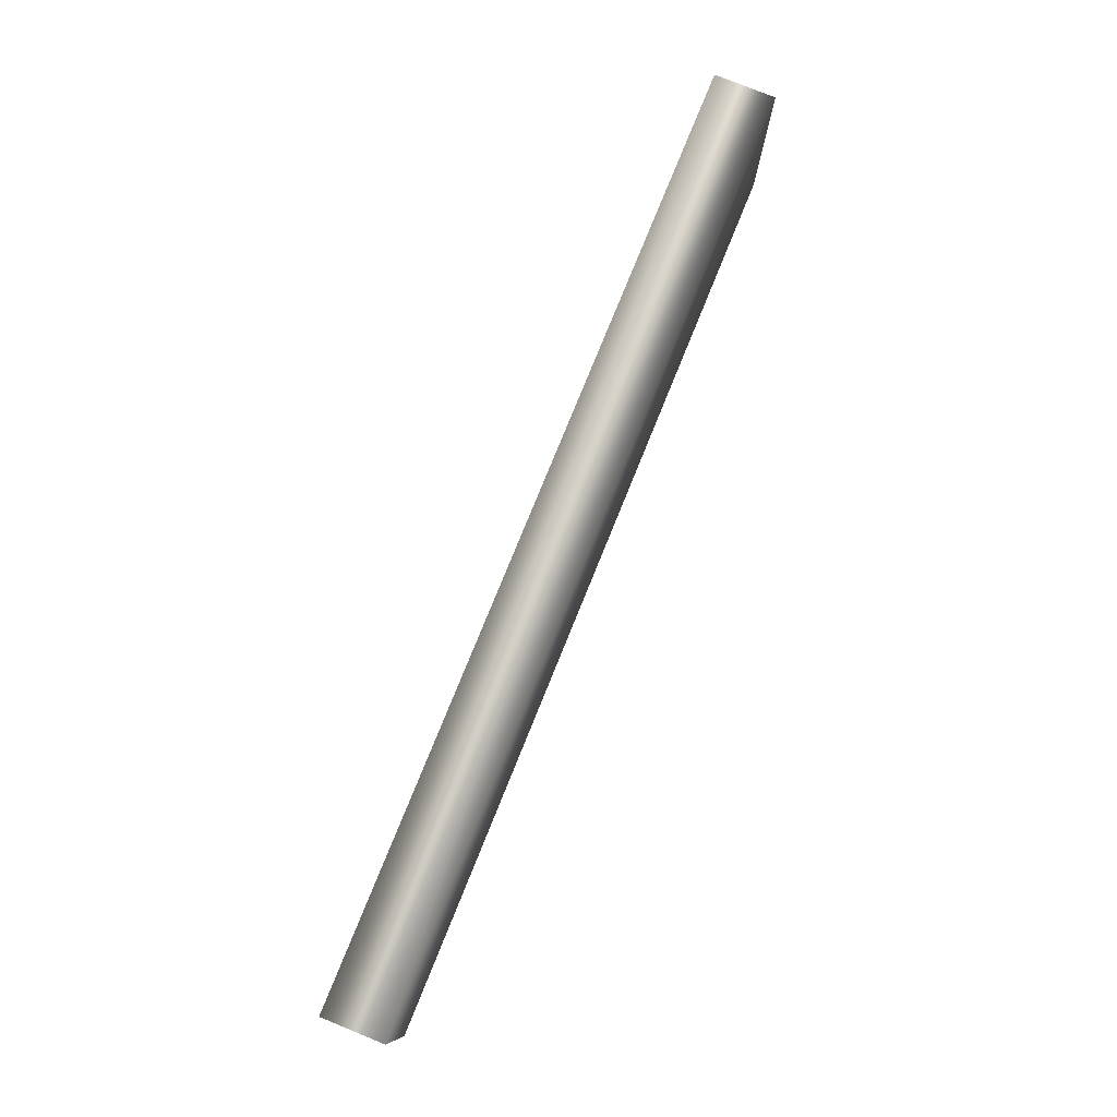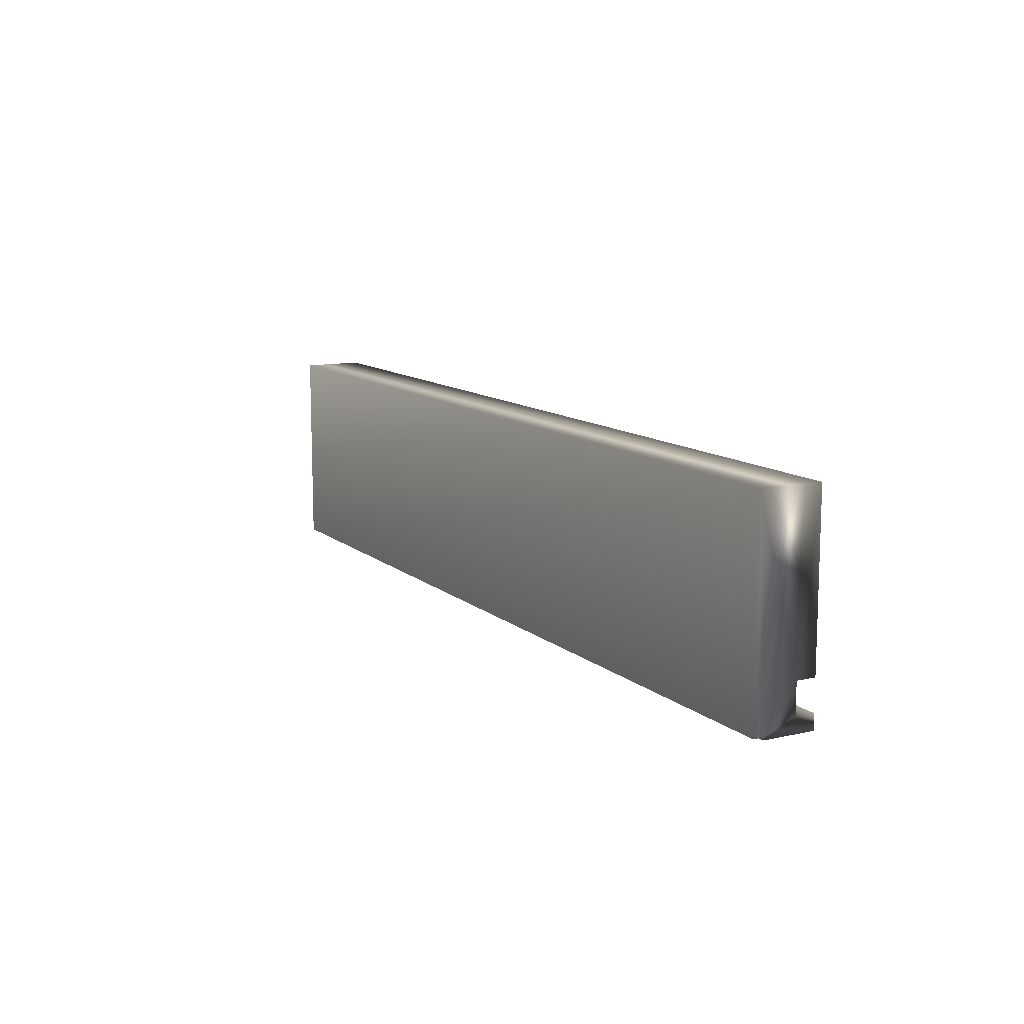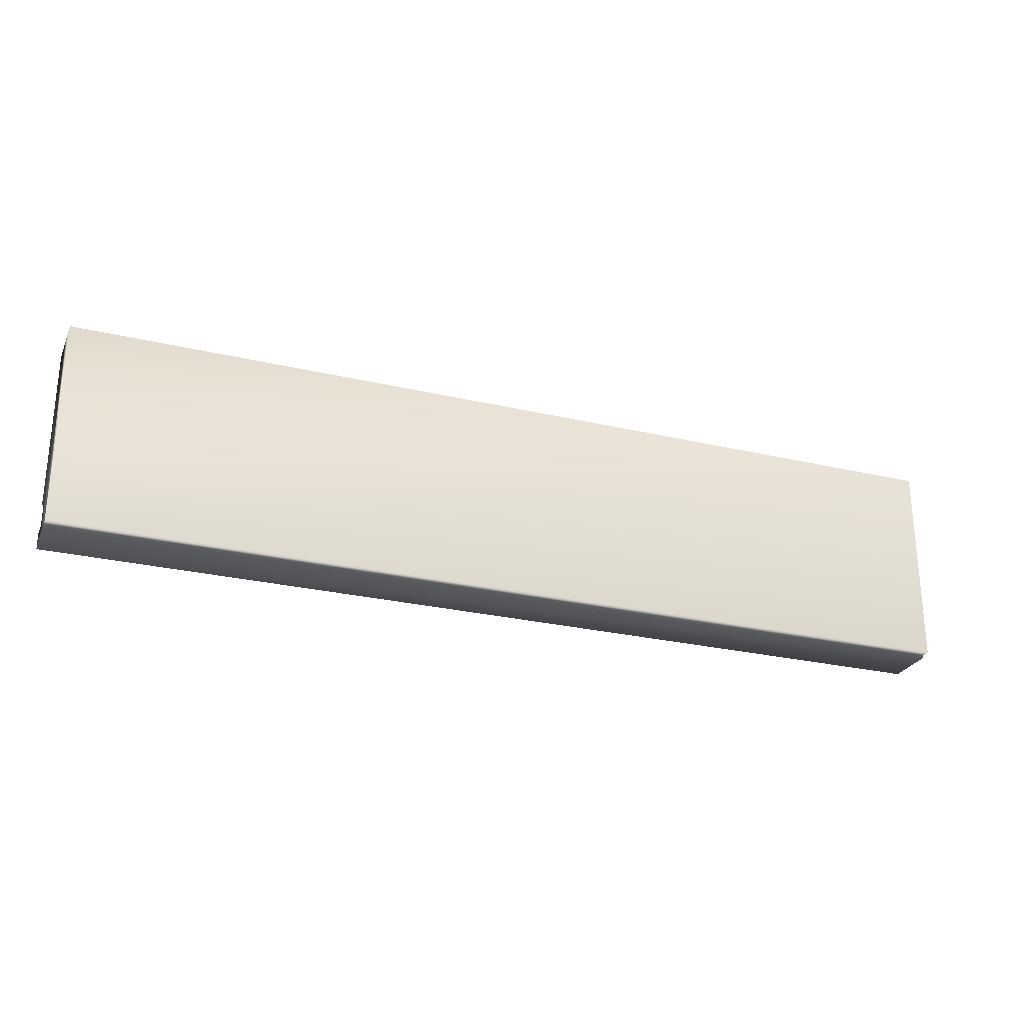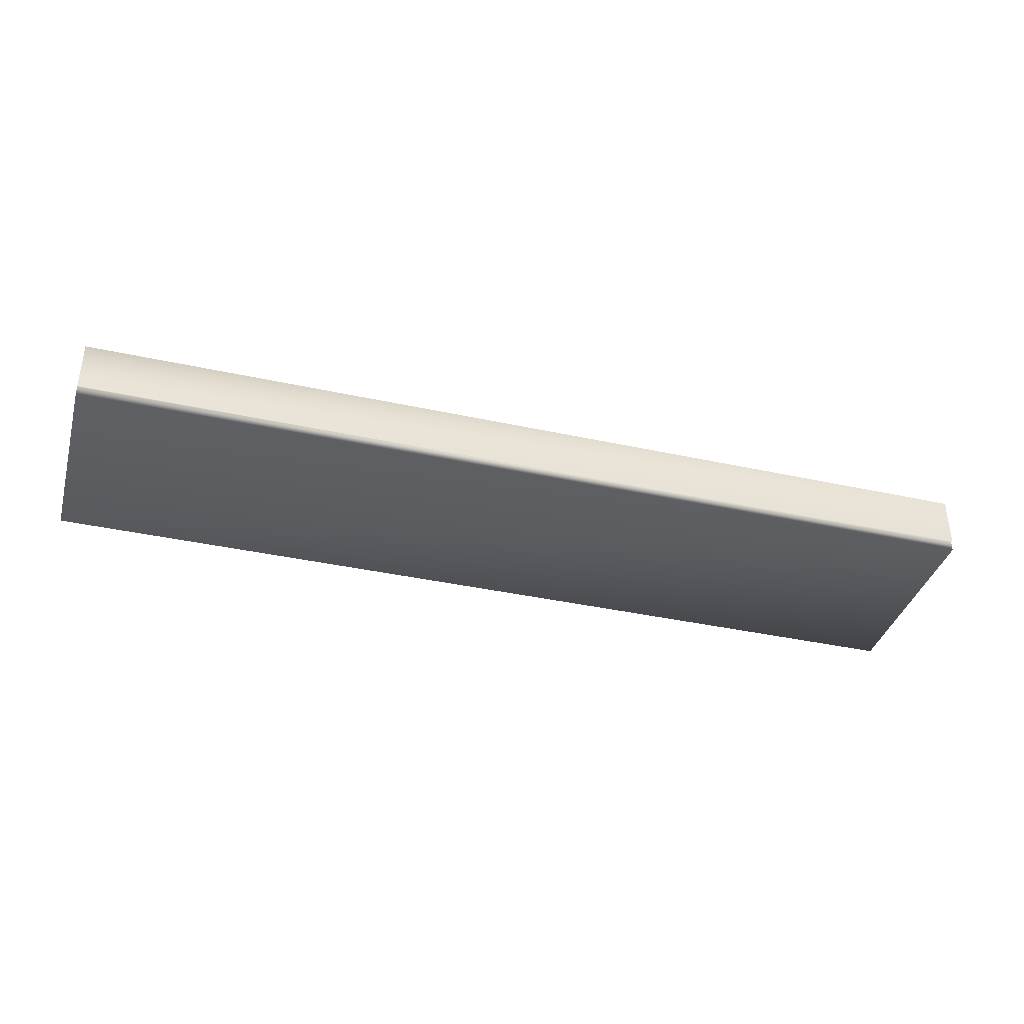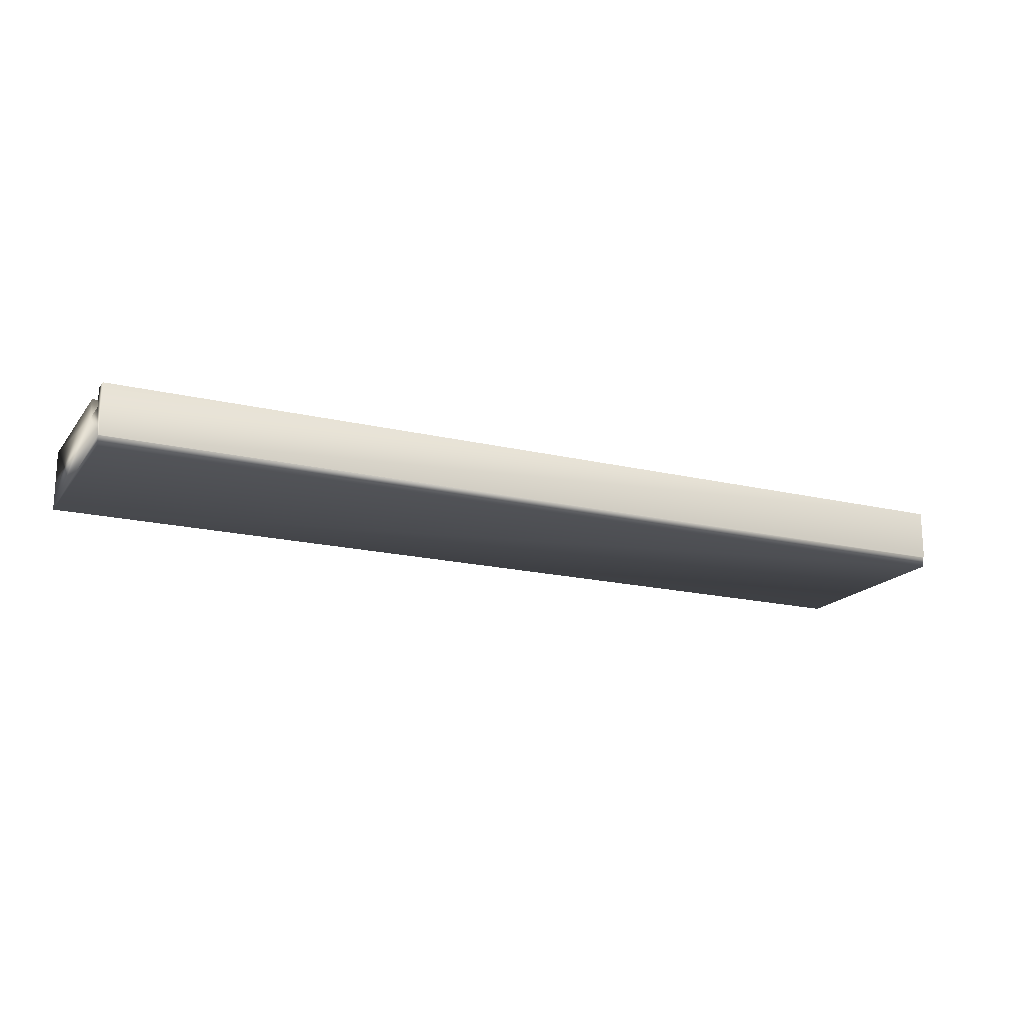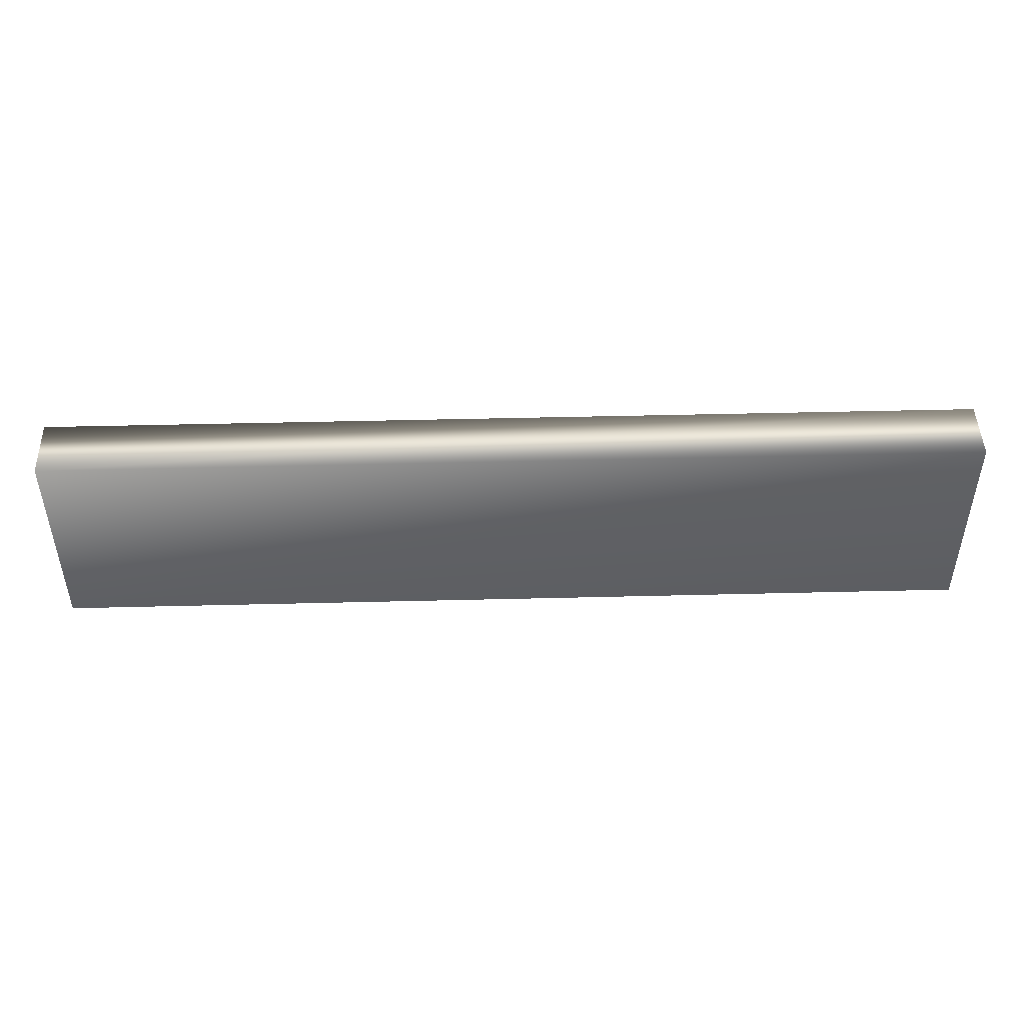
<metadata>
{"format":"obj","ext":"obj","renderer":"f3d","projection":"perspective","resolution":1024,"background":"white","views":[{"elev":78.2,"azim":-67.9,"up":"+Z"},{"elev":11.5,"azim":61.4,"up":"+Z"},{"elev":-26.2,"azim":-20.5,"up":"+Z"},{"elev":-37.7,"azim":164.3,"up":"+Y"},{"elev":-18.0,"azim":154.9,"up":"+Y"},{"elev":46.9,"azim":-1.6,"up":"+Z"}]}
</metadata>
<code>
v -23.4 0.1667 -153.4
v -23.4 0.2083 -153.4
v -19.61 0.1667 -153.4
v -19.61 0.2083 -153.4
v -23.4 0.1667 -152.6
v -19.61 0.1667 -152.6
v -23.4 0.4167 -152.6
v -19.61 0.4167 -152.6
v -23.4 0.4167 -153.3
v -19.61 0.4167 -153.3
v -23.4 0.3385 -153.3
v -19.61 0.3385 -153.3
v -23.4 0.3385 -153.4
v -19.61 0.3385 -153.4
v -23.4 0.4167 -153.4
v -19.61 0.4167 -153.4
v -19.61 0.2083 -153.5
v -19.61 0.4167 -153.5
v -23.4 0.2083 -153.5
v -23.4 0.4167 -153.5
f 1 2 3
f 3 2 4
f 5 1 6
f 6 1 3
f 7 5 8
f 8 5 6
f 9 7 10
f 10 7 8
f 11 9 12
f 12 9 10
f 13 11 14
f 14 11 12
f 15 13 16
f 16 13 14
f 4 17 14
f 14 17 18
f 14 18 16
f 14 12 4
f 4 12 6
f 4 6 3
f 10 8 12
f 12 8 6
f 2 19 4
f 4 19 17
f 20 15 18
f 18 15 16
f 20 19 13
f 13 19 2
f 13 2 11
f 11 2 5
f 11 5 7
f 2 1 5
f 7 9 11
f 13 15 20
f 19 20 17
f 17 20 18

</code>
